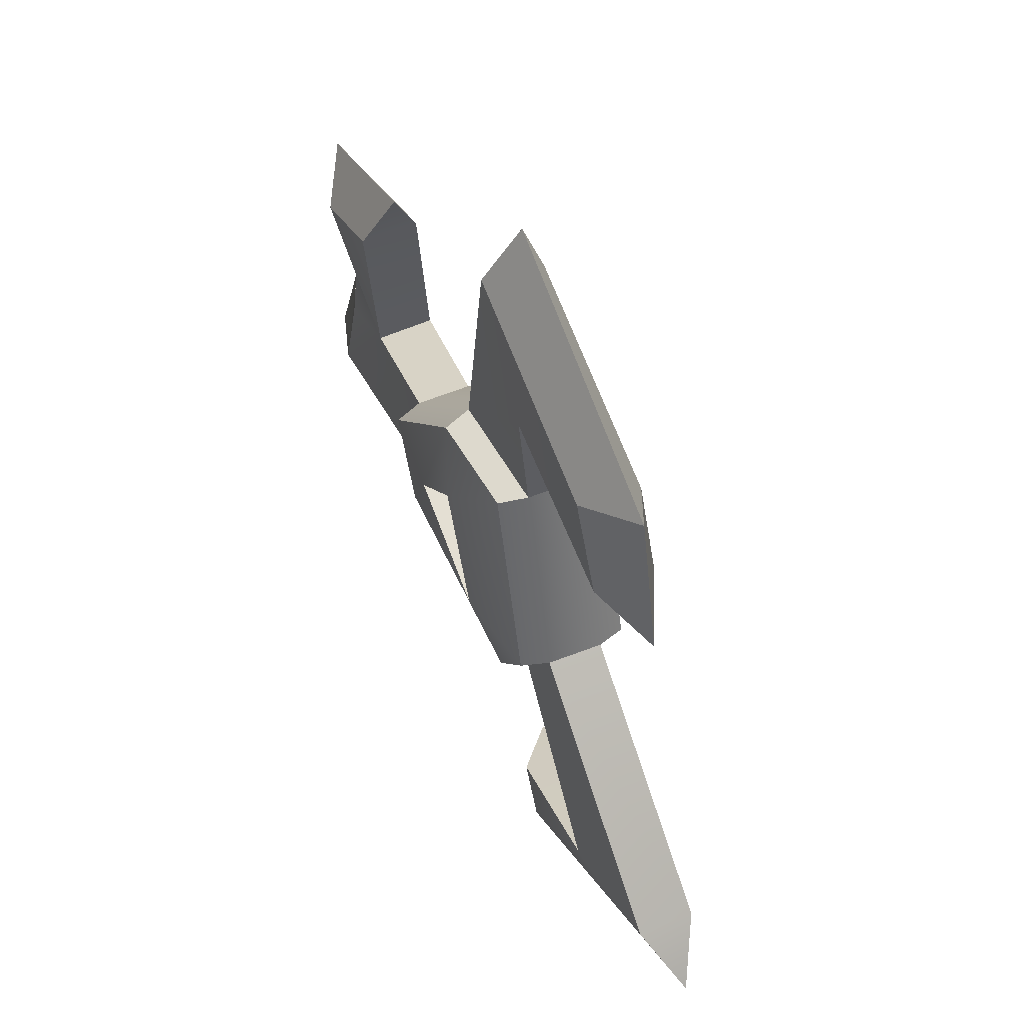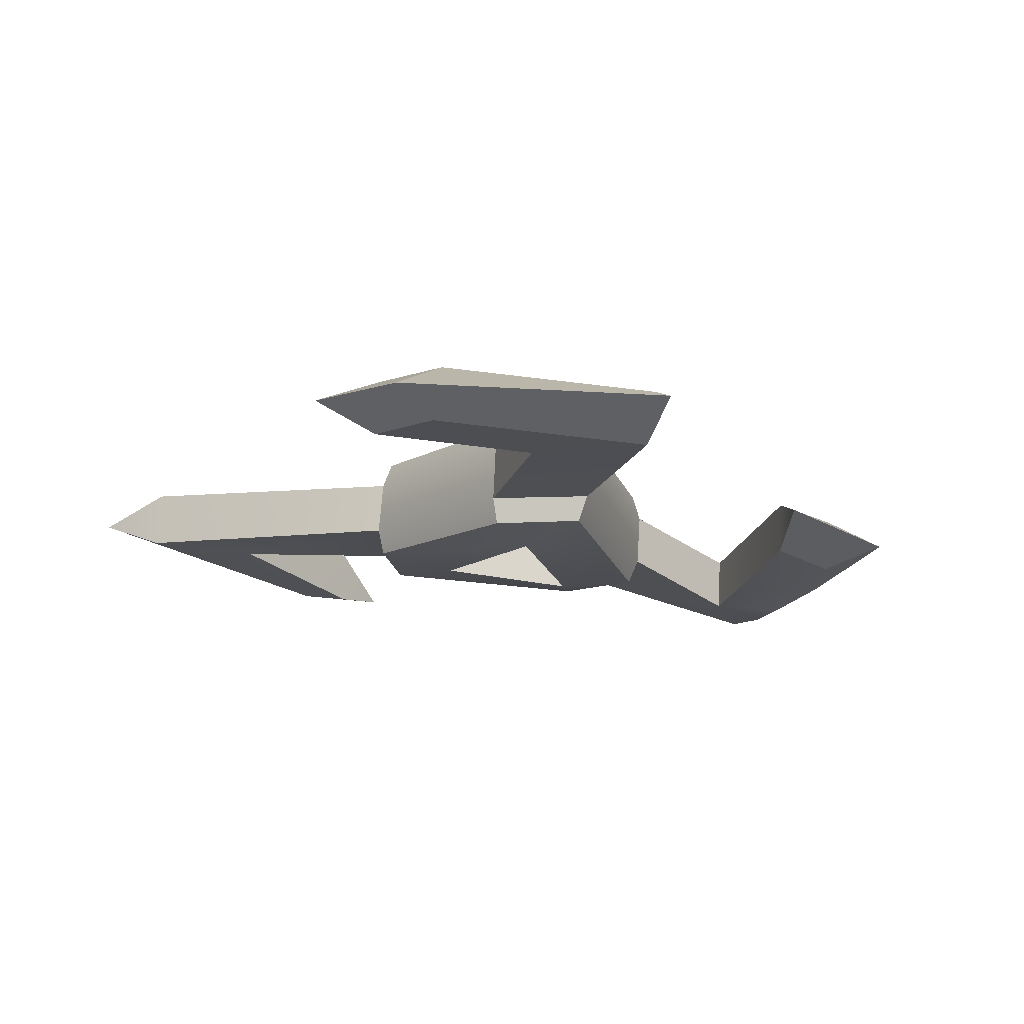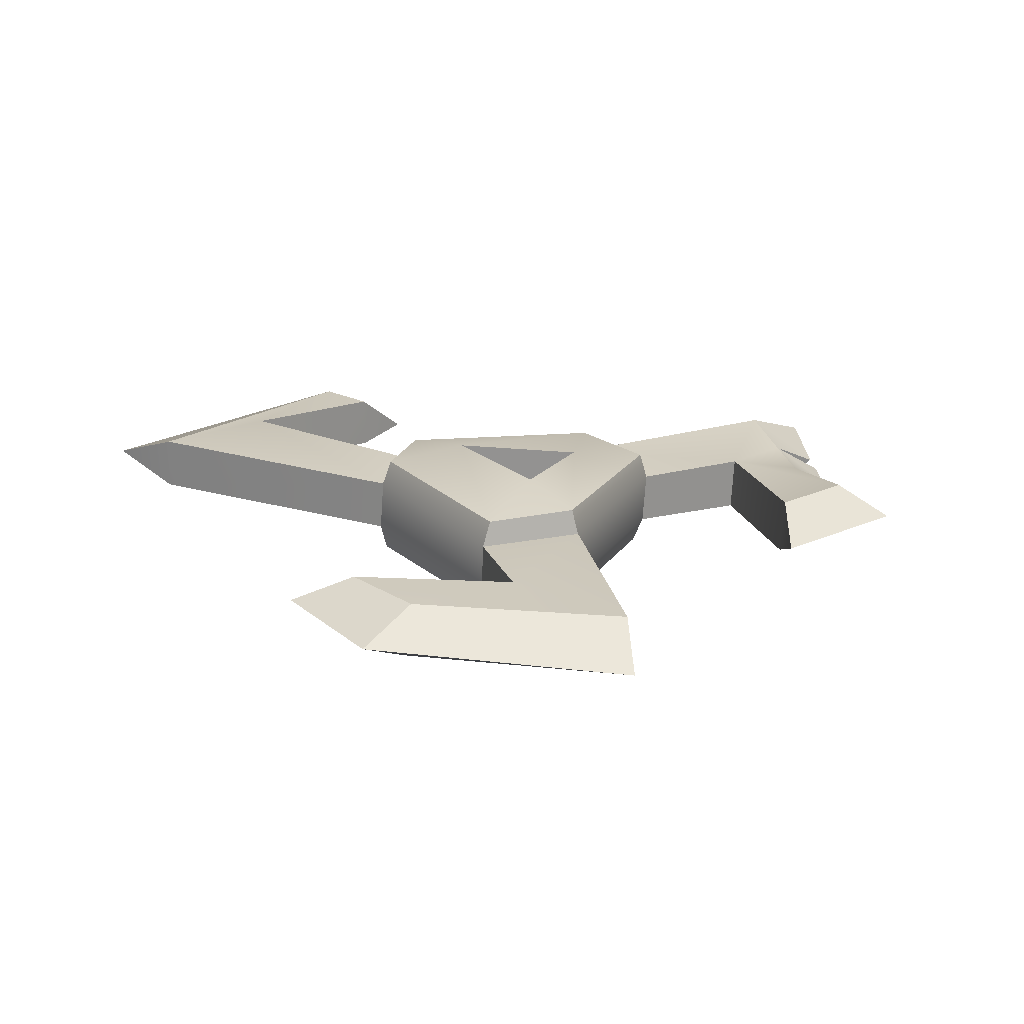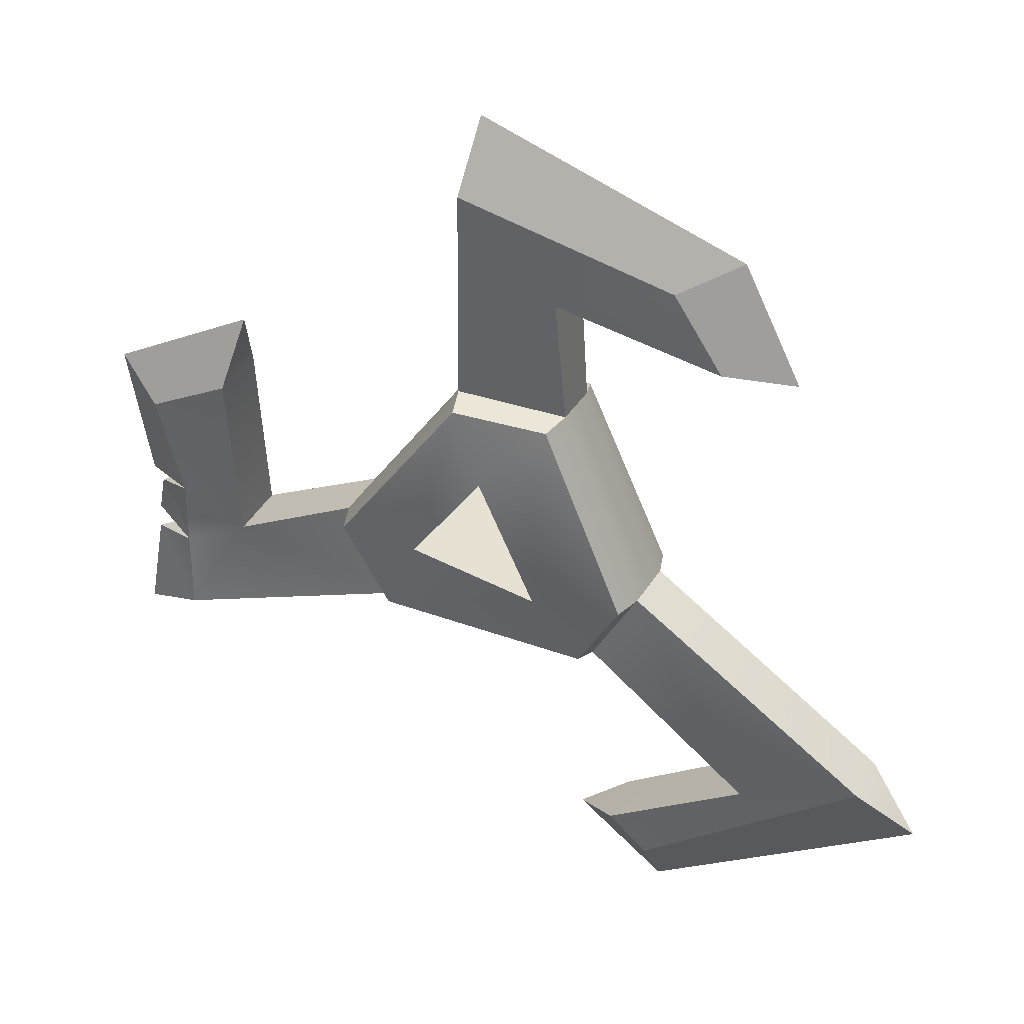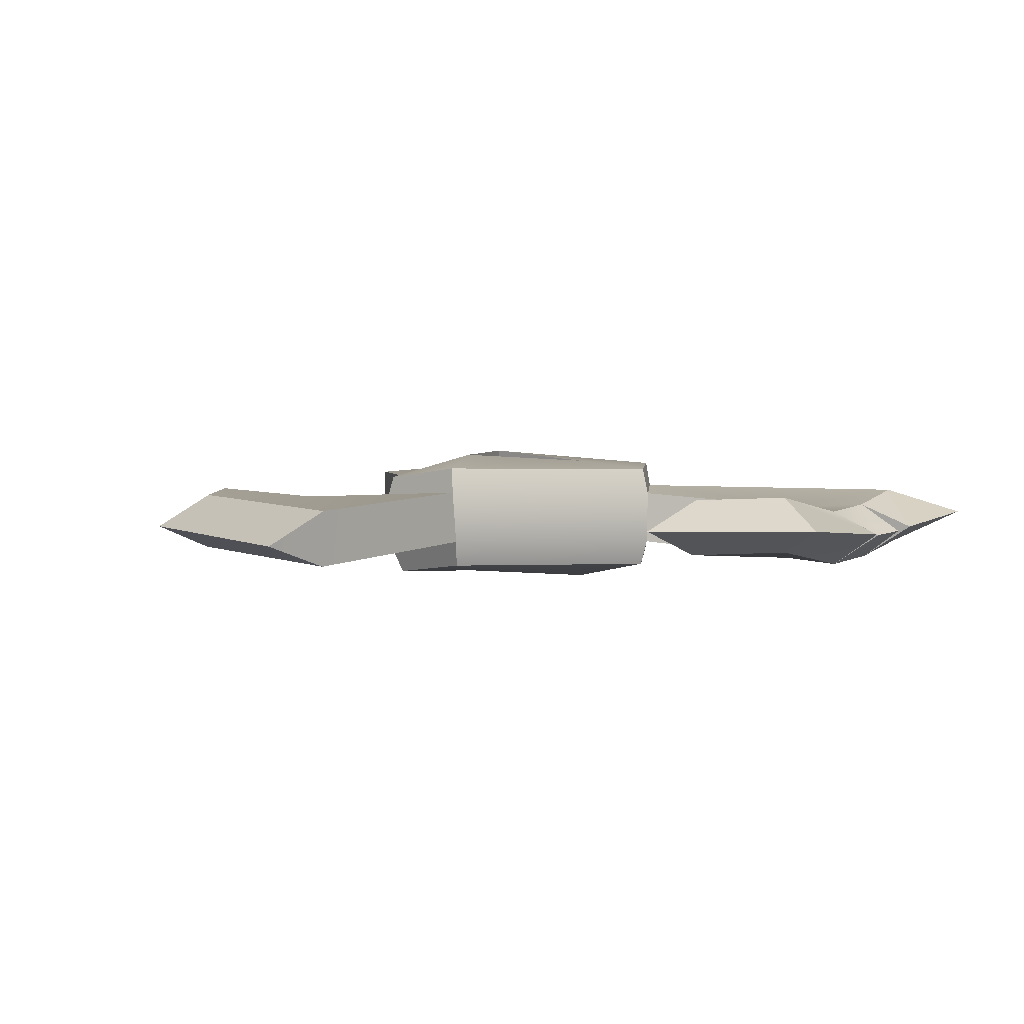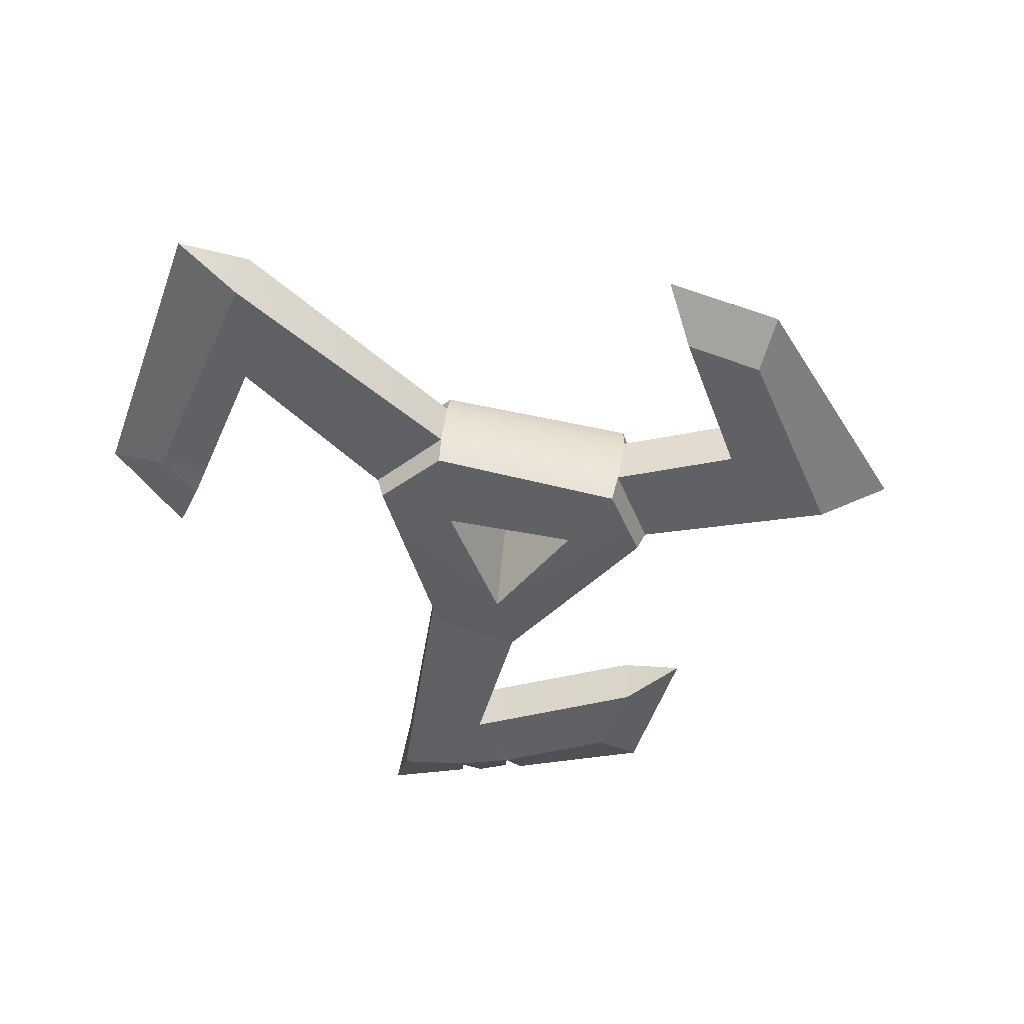
<metadata>
{"format":"obj","ext":"obj","renderer":"f3d","projection":"perspective","resolution":1024,"background":"white","views":[{"elev":63.4,"azim":63.7,"up":"+Y"},{"elev":-21.0,"azim":164.4,"up":"+Z"},{"elev":18.7,"azim":169.4,"up":"+Z"},{"elev":41.0,"azim":23.6,"up":"+Y"},{"elev":0.6,"azim":-139.7,"up":"+Z"},{"elev":-46.3,"azim":104.6,"up":"+Z"}]}
</metadata>
<code>
g meger3d_Char_sundries_C4_6
v -0.3111 -0.1988 0.02283
v -0.2612 -0.1044 0.007118
v -0.09598 -0.1052 0.02745
v -0.1471 -0.03283 0.01949
v -0.3183 -0.1371 0.009107
v -0.3205 -0.08358 0.002734
v -0.3327 0.01788 0.01581
v -0.2649 0.05498 0.0135
v -0.3567 -0.1014 -0.01857
v -0.3205 -0.08358 0.002734
v -0.3183 -0.1371 0.009107
v -0.3606 -0.1311 -0.01506
v -0.3327 0.01788 0.01581
v -0.3637 -0.08688 -0.01767
v -0.3779 0.03814 -0.01318
v -0.3607 -0.1517 -0.01128
v -0.3111 -0.1988 0.02283
v -0.3684 -0.2298 0.002112
v -0.2612 -0.1044 0.007118
v -0.1444 -0.0347 -0.02627
v -0.1471 -0.03283 0.01949
v -0.2612 -0.1044 0.007118
v -0.2581 -0.1042 -0.04134
v -0.1444 -0.0347 -0.02627
v -0.3111 -0.1988 0.02283
v -0.09598 -0.1052 0.02745
v -0.09297 -0.1079 -0.01826
v -0.09297 -0.1079 -0.01826
v -0.3148 -0.2028 -0.02571
v -0.3111 -0.1988 0.02283
v -0.3684 -0.2298 0.002112
v -0.2539 0.1122 -0.01341
v -0.2613 0.05575 -0.03495
v -0.2649 0.05498 0.0135
v -0.2612 -0.1044 0.007118
v -0.2581 -0.1042 -0.04134
v -0.1444 -0.0347 -0.02627
v -0.2581 -0.1042 -0.04134
v -0.09297 -0.1079 -0.01826
v -0.3148 -0.2028 -0.02571
v -0.3175 -0.143 -0.03918
v -0.3174 -0.08988 -0.04544
v -0.3295 0.01134 -0.03236
v -0.2613 0.05575 -0.03495
v -0.2613 0.05575 -0.03495
v -0.2539 0.1122 -0.01341
v -0.3779 0.03814 -0.01318
v -0.3295 0.01134 -0.03236
v -0.3779 0.03814 -0.01318
v -0.2539 0.1122 -0.01341
v -0.2649 0.05498 0.0135
v -0.3327 0.01788 0.01581
v -0.3175 -0.143 -0.03918
v -0.3174 -0.08988 -0.04544
v -0.3567 -0.1014 -0.01857
v -0.3606 -0.1311 -0.01506
v -0.3148 -0.2028 -0.02571
v -0.3607 -0.1517 -0.01128
v -0.3684 -0.2298 0.002112
v -0.3295 0.01134 -0.03236
v -0.3637 -0.08688 -0.01767
v -0.3779 0.03814 -0.01318
v 0.03909 0.2312 0.01665
v -0.04159 0.1272 0.02022
v -0.04711 0.2993 0.004388
v 0.04692 0.1227 0.01182
v 0.1342 0.2701 0.01797
v 0.1765 0.2124 0.0243
v -0.04711 0.2993 0.004388
v -0.0401 0.3566 -0.02502
v 0.1342 0.2701 0.01797
v 0.1786 0.2915 -0.01124
v 0.04692 0.1227 0.01182
v 0.03909 0.2312 0.01665
v 0.04106 0.2223 -0.03147
v 0.04684 0.1144 -0.03378
v -0.04032 0.2939 -0.04369
v -0.04711 0.2993 0.004388
v -0.04159 0.1272 0.02022
v -0.0401 0.3566 -0.02502
v -0.04159 0.1272 0.02022
v -0.04152 0.1224 -0.02552
v -0.04032 0.2939 -0.04369
v 0.231 0.2047 0.003442
v 0.1784 0.2094 -0.02406
v 0.1765 0.2124 0.0243
v 0.03909 0.2312 0.01665
v 0.04106 0.2223 -0.03147
v 0.04684 0.1144 -0.03378
v 0.04106 0.2223 -0.03147
v -0.04152 0.1224 -0.02552
v -0.04032 0.2939 -0.04369
v 0.1405 0.266 -0.03018
v 0.1784 0.2094 -0.02406
v 0.1786 0.2915 -0.01124
v 0.1784 0.2094 -0.02406
v 0.231 0.2047 0.003442
v 0.1405 0.266 -0.03018
v 0.1765 0.2124 0.0243
v 0.1342 0.2701 0.01797
v 0.1786 0.2915 -0.01124
v 0.231 0.2047 0.003442
v -0.0401 0.3566 -0.02502
v -0.04032 0.2939 -0.04369
v 0.1405 0.266 -0.03018
v 0.1786 0.2915 -0.01124
v 0.3235 -0.1635 0.04368
v 0.2268 -0.1958 0.05126
v 0.1195 -0.03433 0.0275
v 0.08259 -0.1051 0.02942
v 0.1444 -0.308 0.04897
v 0.1086 -0.2855 0.04168
v 0.1498 -0.3613 0.02257
v 0.1444 -0.308 0.04897
v 0.3706 -0.211 0.0223
v 0.3235 -0.1635 0.04368
v 0.08259 -0.1051 0.02942
v 0.2268 -0.1958 0.05126
v 0.225 -0.1981 0.002728
v 0.08546 -0.112 -0.01612
v 0.1195 -0.03433 0.0275
v 0.3247 -0.1709 -0.004528
v 0.3235 -0.1635 0.04368
v 0.1221 -0.03846 -0.01817
v 0.3706 -0.211 0.0223
v 0.06719 -0.3211 0.003429
v 0.1073 -0.2898 -0.006753
v 0.1086 -0.2855 0.04168
v 0.225 -0.1981 0.002728
v 0.2268 -0.1958 0.05126
v 0.225 -0.1981 0.002728
v 0.1221 -0.03846 -0.01817
v 0.08546 -0.112 -0.01612
v 0.3247 -0.1709 -0.004528
v 0.1446 -0.3114 0.0005611
v 0.1073 -0.2898 -0.006753
v 0.06719 -0.3211 0.003429
v 0.1498 -0.3613 0.02257
v 0.1446 -0.3114 0.0005611
v 0.1073 -0.2898 -0.006753
v 0.1444 -0.308 0.04897
v 0.06719 -0.3211 0.003429
v 0.1086 -0.2855 0.04168
v 0.1498 -0.3613 0.02257
v 0.3706 -0.211 0.0223
v 0.3247 -0.1709 -0.004528
v 0.1446 -0.3114 0.0005611
v 0.1498 -0.3613 0.02257
v 0.08259 -0.1051 0.02942
v 0.08546 -0.112 -0.01612
v -0.09297 -0.1079 -0.01826
v -0.09598 -0.1052 0.02745
v 0.07862 -0.09485 0.05197
v -0.09733 -0.09723 0.04941
v 0.1221 -0.03846 -0.01817
v 0.1195 -0.03433 0.0275
v 0.04684 0.1144 -0.03378
v 0.04692 0.1227 0.01182
v 0.04112 0.1066 -0.05512
v 0.1163 -0.04145 -0.04058
v -0.04152 0.1224 -0.02552
v -0.04159 0.1272 0.02022
v -0.1471 -0.03283 0.01949
v -0.1444 -0.0347 -0.02627
v -0.03536 0.1147 -0.04789
v -0.1357 -0.03718 -0.04801
v -0.1405 -0.03374 0.04249
v -0.07059 -0.02693 0.051
v -0.09733 -0.09723 0.04941
v 0.04107 -0.0346 0.06239
v 0.07862 -0.09485 0.05197
v 0.1116 -0.03387 0.04975
v 0.03998 0.1207 0.03508
v -0.008266 0.0675 0.0563
v -0.03674 0.123 0.04254
v -0.03536 0.1147 -0.04789
v -0.1357 -0.03718 -0.04801
v -0.06504 -0.03342 -0.06053
v -0.00173 0.05407 -0.05491
v 0.04112 0.1066 -0.05512
v 0.1163 -0.04145 -0.04058
v 0.04614 -0.04993 -0.0488
v -0.09116 -0.1018 -0.04099
v 0.08448 -0.1067 -0.03813
v -0.09733 -0.09723 0.04941
v -0.1471 -0.03283 0.01949
v -0.1405 -0.03374 0.04249
v -0.09598 -0.1052 0.02745
v 0.07862 -0.09485 0.05197
v 0.1116 -0.03387 0.04975
v 0.1195 -0.03433 0.0275
v 0.08259 -0.1051 0.02942
v 0.03998 0.1207 0.03508
v 0.1195 -0.03433 0.0275
v 0.1116 -0.03387 0.04975
v 0.04692 0.1227 0.01182
v -0.04159 0.1272 0.02022
v 0.04692 0.1227 0.01182
v 0.03998 0.1207 0.03508
v -0.03674 0.123 0.04254
v -0.03674 0.123 0.04254
v -0.1405 -0.03374 0.04249
v -0.1471 -0.03283 0.01949
v -0.04159 0.1272 0.02022
v -0.1444 -0.0347 -0.02627
v -0.09297 -0.1079 -0.01826
v -0.09116 -0.1018 -0.04099
v -0.1357 -0.03718 -0.04801
v 0.04684 0.1144 -0.03378
v -0.04152 0.1224 -0.02552
v -0.03536 0.1147 -0.04789
v 0.04112 0.1066 -0.05512
v 0.1221 -0.03846 -0.01817
v 0.08448 -0.1067 -0.03813
v 0.08546 -0.112 -0.01612
v 0.1163 -0.04145 -0.04058
v -0.09297 -0.1079 -0.01826
v 0.08546 -0.112 -0.01612
v 0.08448 -0.1067 -0.03813
v -0.09116 -0.1018 -0.04099
v -0.07059 -0.02693 0.051
v -0.008266 0.0675 0.0563
v -0.00173 0.05407 -0.05491
v -0.06504 -0.03342 -0.06053
v 0.04107 -0.0346 0.06239
v -0.07059 -0.02693 0.051
v 0.04614 -0.04993 -0.0488
v -0.06504 -0.03342 -0.06053
v -0.008266 0.0675 0.0563
v 0.04107 -0.0346 0.06239
v -0.00173 0.05407 -0.05491
v 0.04614 -0.04993 -0.0488
v -0.3606 -0.1311 -0.01506
v -0.3183 -0.1371 0.009107
v -0.3175 -0.143 -0.03918
v -0.3567 -0.1014 -0.01857
v -0.3174 -0.08988 -0.04544
v -0.3205 -0.08358 0.002734
v -0.3175 -0.143 -0.03918
v -0.3183 -0.1371 0.009107
v -0.3607 -0.1517 -0.01128
v -0.3205 -0.08358 0.002734
v -0.3174 -0.08988 -0.04544
v -0.3637 -0.08688 -0.01767
g meger3d_Char_sundries_C4_6_0
f 3 2 1
f 3 4 2
f 1 2 5
f 6 5 2
f 7 6 2
f 8 7 2
f 11 10 9
f 9 12 11
f 14 10 13
f 13 15 14
f 17 11 16
f 18 17 16
f 21 20 19
f 24 23 22
f 27 26 25
f 30 29 28
f 31 29 30
f 34 33 32
f 33 34 35
f 35 36 33
f 39 38 37
f 40 38 39
f 40 41 38
f 42 38 41
f 43 38 42
f 38 43 44
f 47 46 45
f 45 48 47
f 51 50 49
f 49 52 51
f 55 54 53
f 53 56 55
f 58 53 57
f 57 59 58
f 54 61 60
f 62 60 61
f 65 64 63
f 66 63 64
f 63 67 65
f 68 67 63
f 71 70 69
f 70 71 72
f 75 74 73
f 73 76 75
f 79 78 77
f 80 77 78
f 83 82 81
f 86 85 84
f 85 86 87
f 87 88 85
f 91 90 89
f 92 90 91
f 92 93 90
f 90 93 94
f 97 96 95
f 96 98 95
f 101 100 99
f 99 102 101
f 105 104 103
f 106 105 103
f 109 108 107
f 109 110 108
f 108 111 107
f 112 111 108
f 115 114 113
f 116 114 115
f 119 118 117
f 117 120 119
f 123 122 121
f 122 124 121
f 125 122 123
f 128 127 126
f 129 127 128
f 130 129 128
f 133 132 131
f 134 131 132
f 134 135 131
f 131 135 136
f 139 138 137
f 137 140 139
f 143 142 141
f 142 144 141
f 147 146 145
f 148 147 145
f 151 150 149
f 149 152 151
f 152 149 153
f 154 152 153
f 157 156 155
f 156 157 158
f 159 157 155
f 155 160 159
f 163 162 161
f 161 164 163
f 161 165 164
f 165 166 164
f 169 168 167
f 170 168 169
f 171 170 169
f 172 170 171
f 170 172 173
f 173 174 170
f 175 174 173
f 167 168 175
f 168 174 175
f 178 177 176
f 176 179 178
f 176 180 179
f 179 180 181
f 181 182 179
f 183 178 182
f 183 177 178
f 182 184 183
f 181 184 182
f 187 186 185
f 188 185 186
f 191 190 189
f 189 192 191
f 195 194 193
f 194 196 193
f 199 198 197
f 197 200 199
f 203 202 201
f 201 204 203
f 207 206 205
f 205 208 207
f 211 210 209
f 209 212 211
f 215 214 213
f 214 216 213
f 219 218 217
f 217 220 219
f 223 222 221
f 221 224 223
f 227 226 225
f 227 228 226
f 231 230 229
f 231 232 230
f 235 234 233
f 238 237 236
f 241 240 239
f 244 243 242

</code>
